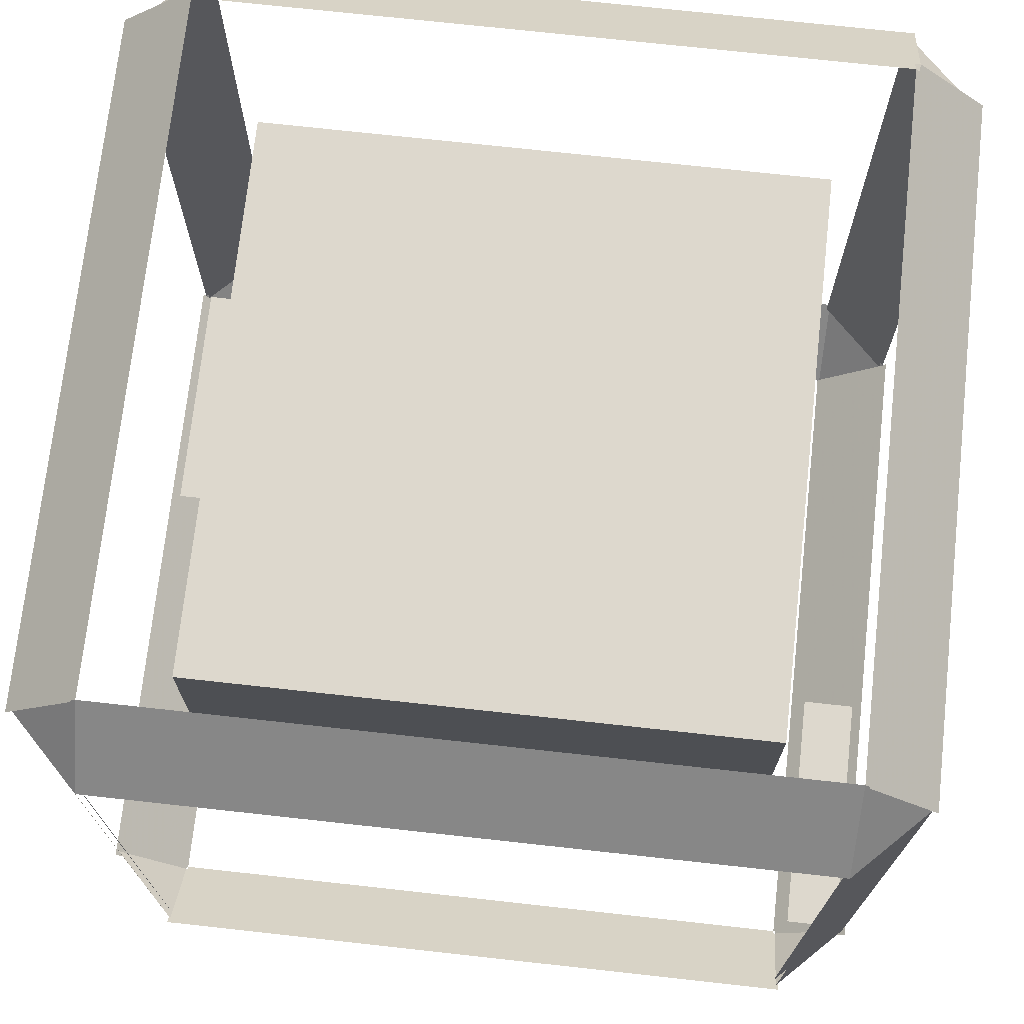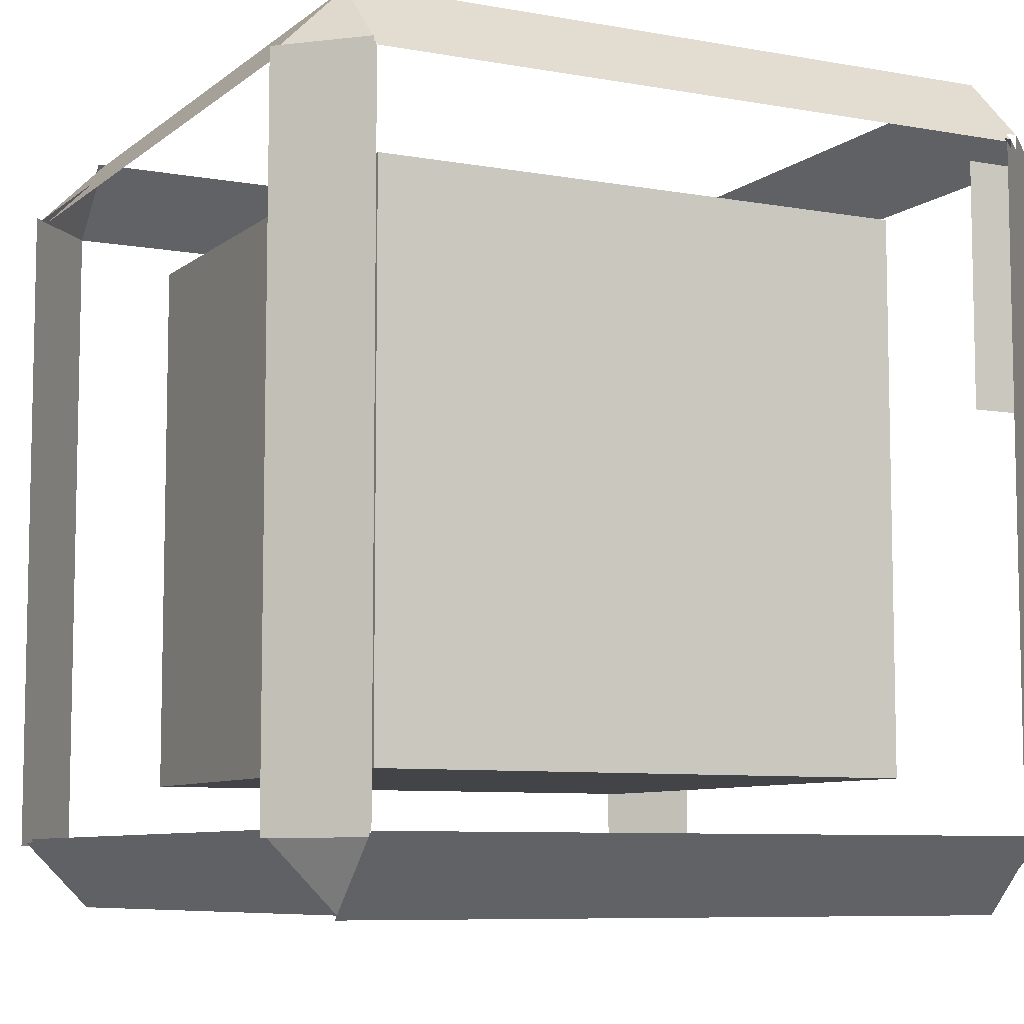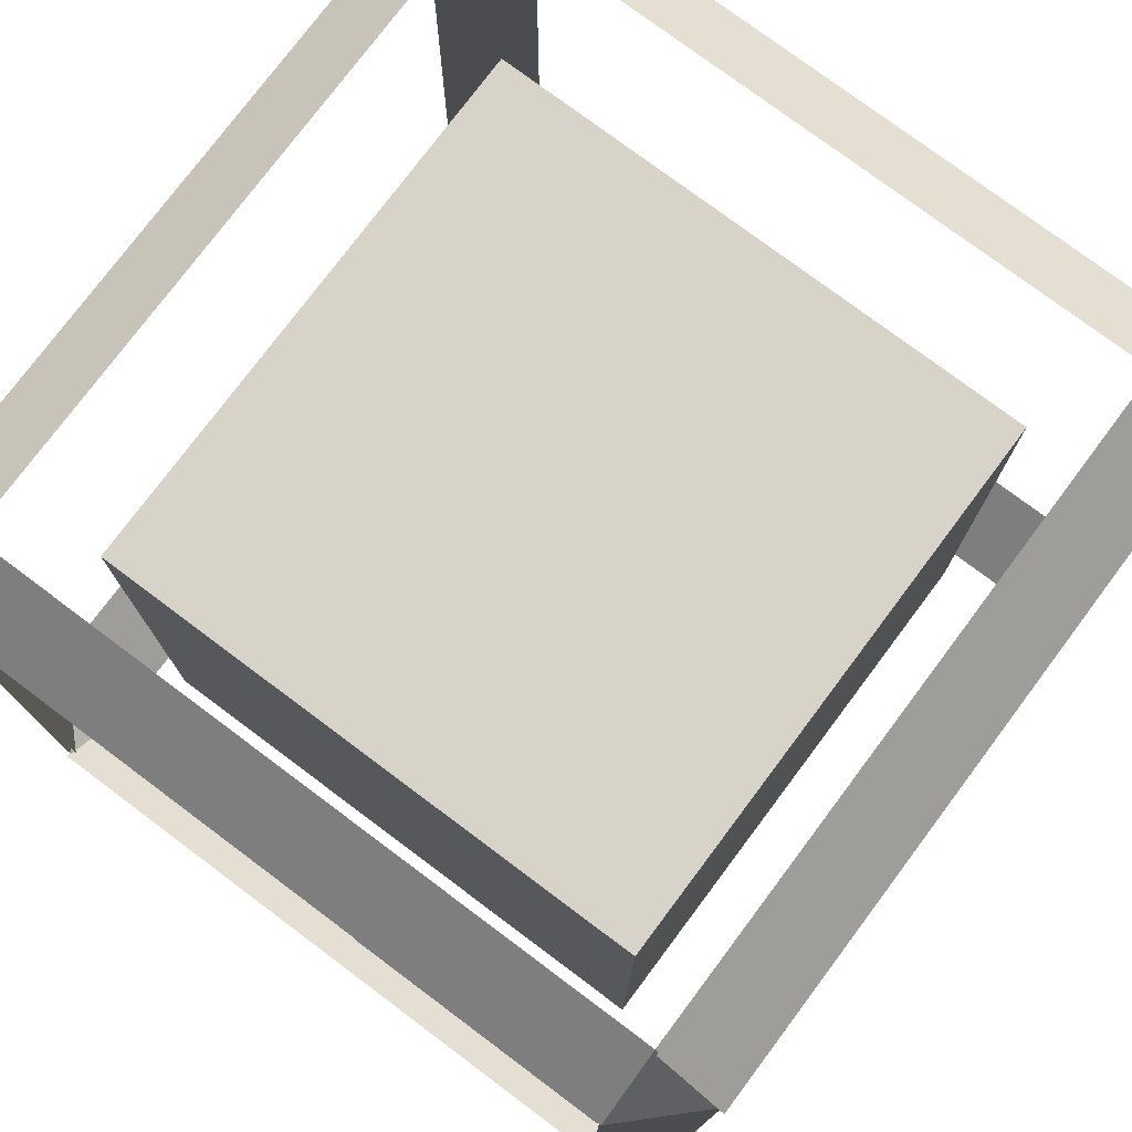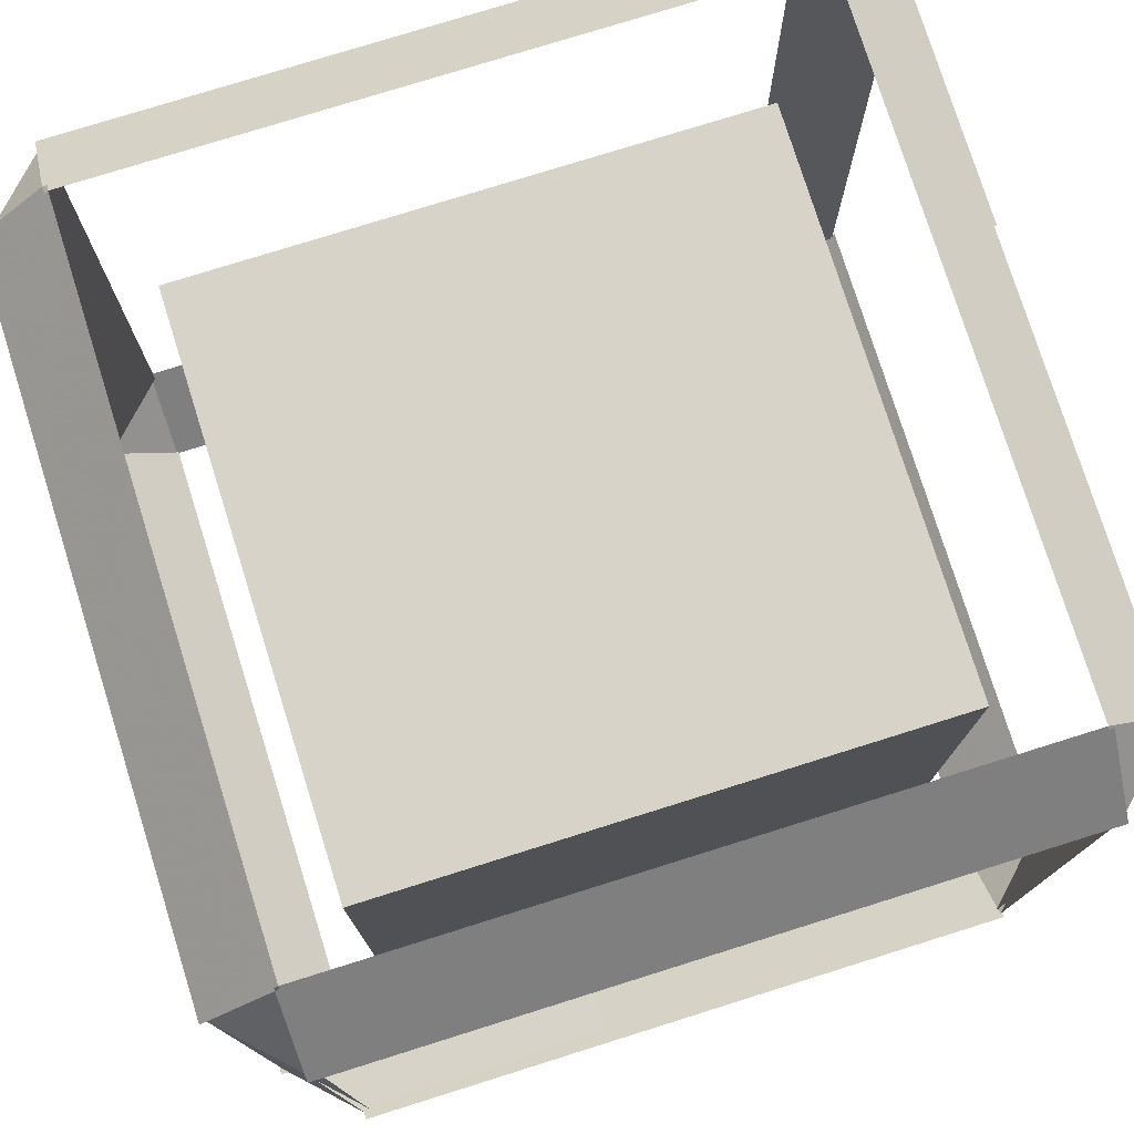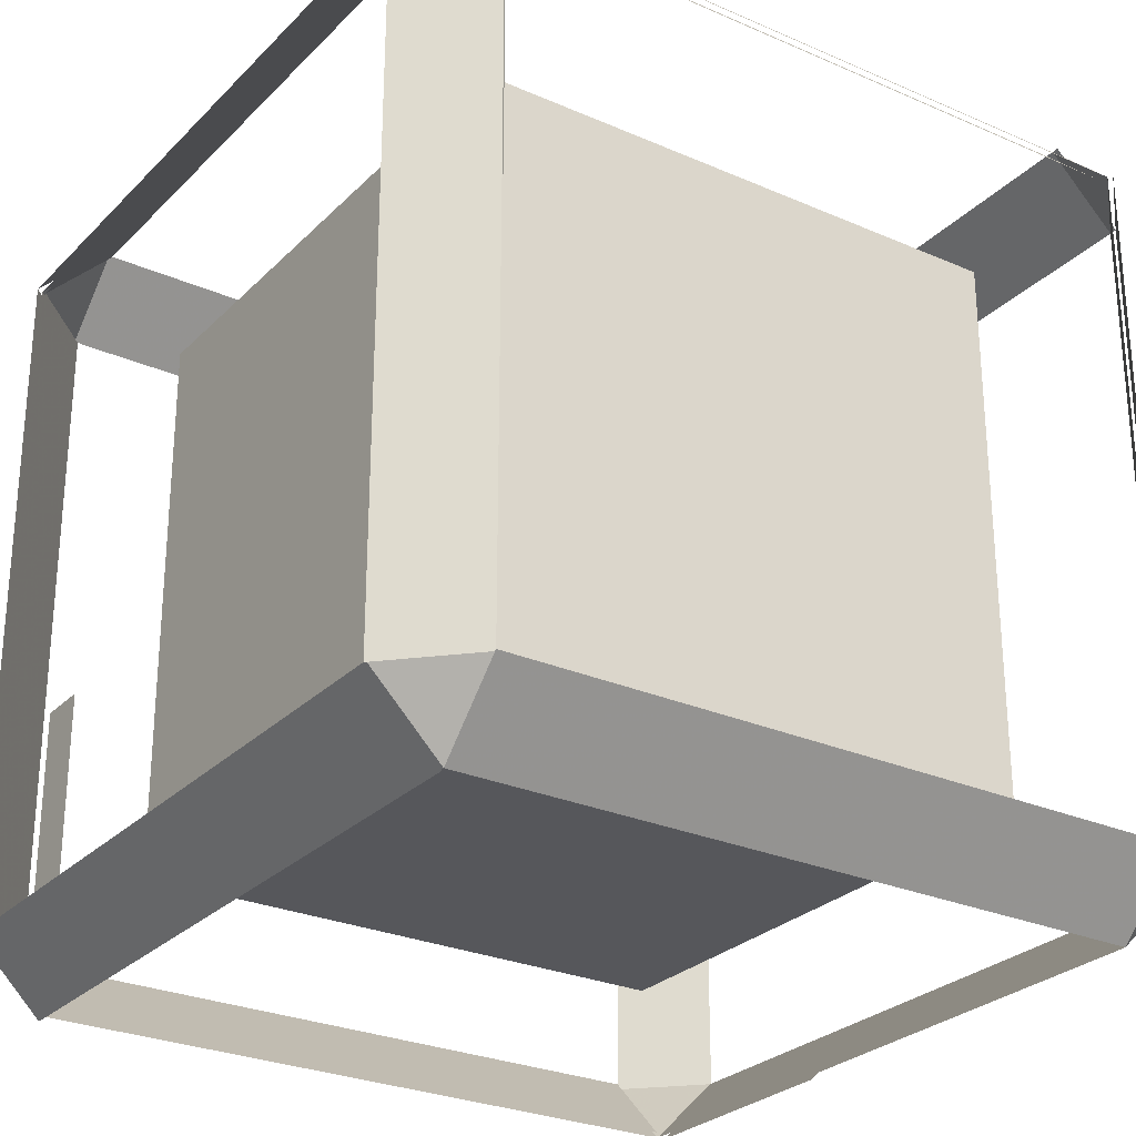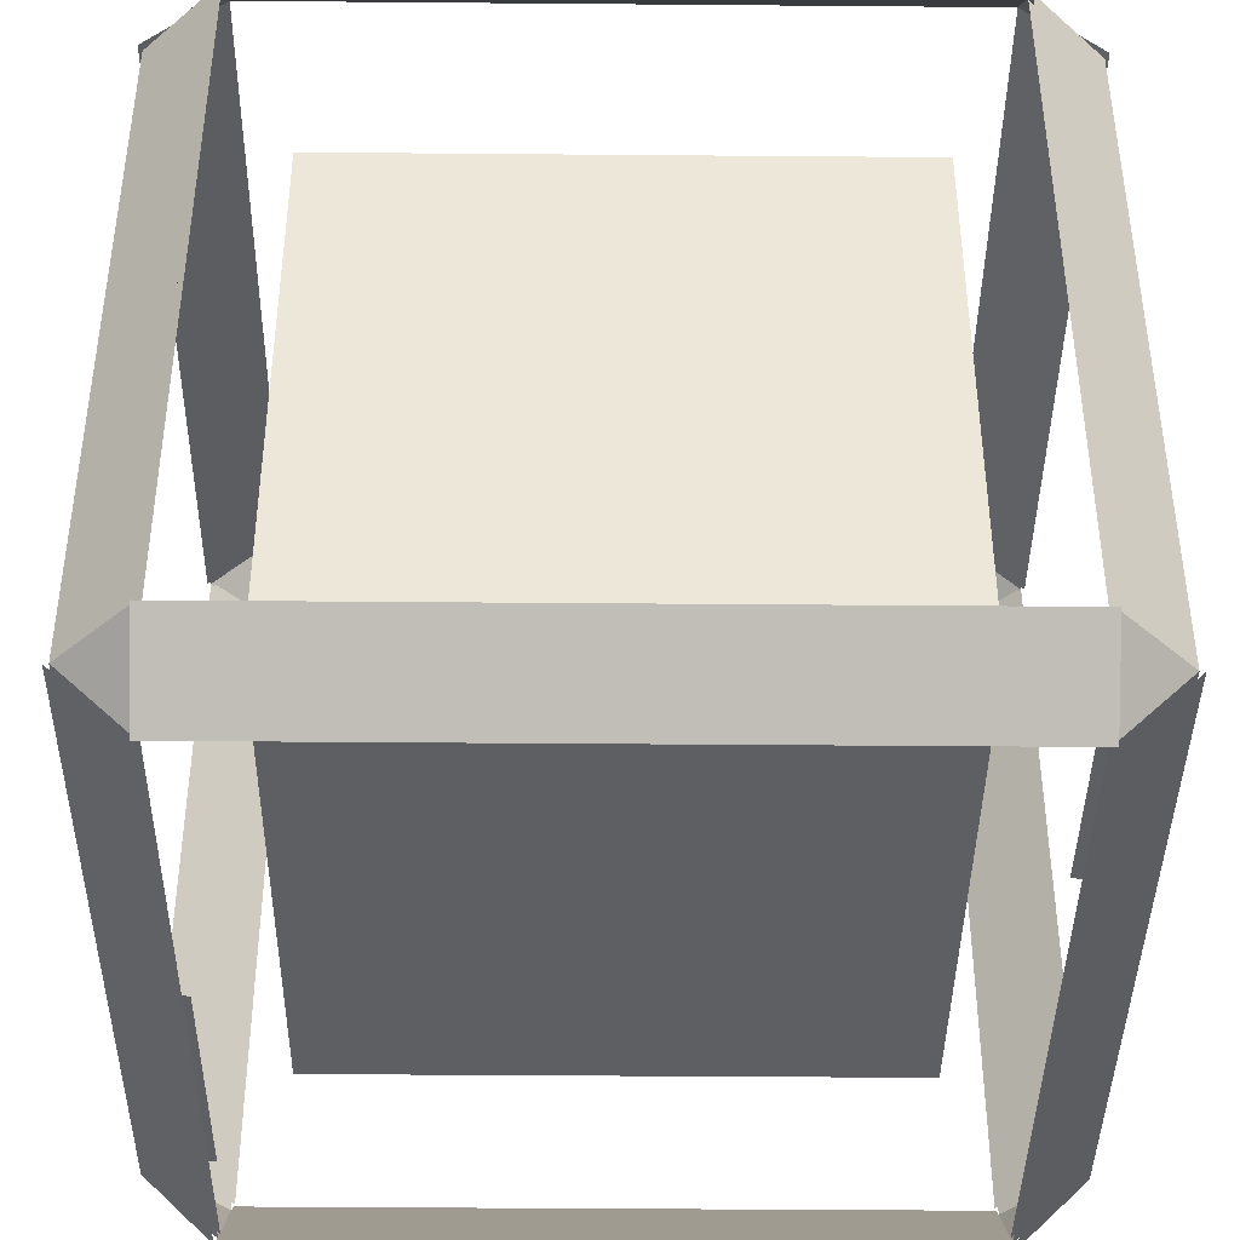
<metadata>
{"format":"obj","ext":"obj","renderer":"f3d","projection":"perspective","resolution":1024,"background":"white","views":[{"elev":72.2,"azim":-173.7,"up":"+Y"},{"elev":-7.8,"azim":-27.0,"up":"+Z"},{"elev":77.0,"azim":-143.2,"up":"+Y"},{"elev":77.0,"azim":72.6,"up":"+Y"},{"elev":-27.3,"azim":55.9,"up":"+Z"},{"elev":-41.0,"azim":179.4,"up":"+Y"}]}
</metadata>
<code>
v 0.2241 0.2308 0.2725
v 0.06383 0.2308 0.2725
v 0.2241 0.2641 0.2392
v 0.06383 0.2641 0.2392
f 2 1 3 4
v -0.2286 -0.2746 0.2286
v -0.2746 -0.2286 0.2286
v -0.2746 -0.2286 -0.2286
v -0.2286 -0.2746 -0.2286
v 0.2746 -0.2286 0.2286
v 0.2286 -0.2746 0.2286
v 0.2286 -0.2746 -0.2286
v 0.2746 -0.2286 -0.2286
v 0.2286 -0.2286 0.2746
v 0.2746 0.2286 0.2286
v 0.2286 0.2286 0.2746
v -0.2746 0.2286 0.2286
v -0.2286 0.2746 0.2286
v -0.2286 0.2746 -0.2286
v -0.2746 0.2286 -0.2286
v 0.2286 0.2746 0.2286
v 0.2746 0.2286 -0.2286
v 0.2286 0.2746 -0.2286
v -0.2286 -0.2286 -0.2746
v -0.2286 -0.2286 0.2746
v -0.2286 0.2286 0.2746
v 0.2286 -0.2286 -0.2746
f 5 6 7 8
f 9 10 11 12
f 16 17 18 19
f 20 14 21 22
f 13 24 5 10
f 20 17 25 15
f 11 8 23 26
v -0.2241 0.2308 -0.2725
v -0.06383 0.2308 -0.2725
v -0.2241 0.2641 -0.2392
v -0.06383 0.2641 -0.2392
f 28 27 29 30
v -0.2249 -0.2702 0.2249
v -0.2702 -0.2249 0.2249
v -0.2702 -0.2249 -0.2249
v -0.2249 -0.2702 -0.2249
v 0.2702 -0.2249 0.2249
v 0.2249 -0.2702 0.2249
v 0.2249 -0.2702 -0.2249
v 0.2702 -0.2249 -0.2249
v 0.2249 -0.2249 0.2702
v -0.2249 -0.2249 0.2702
v -0.2249 -0.2249 -0.2702
v 0.2249 -0.2249 -0.2702
f 31 34 33 32
f 35 38 37 36
f 39 36 31 40
f 37 42 41 34
v -0.2264 -0.2719 0.2264
v -0.2719 -0.2264 0.2264
v -0.2719 -0.2264 -0.2264
v -0.2264 -0.2719 -0.2264
v 0.2719 -0.2264 0.2264
v 0.2264 -0.2719 0.2264
v 0.2264 -0.2719 -0.2264
v 0.2719 -0.2264 -0.2264
v 0.2264 -0.2264 0.2719
v 0.2719 0.2264 0.2264
v 0.2264 0.2264 0.2719
v -0.2719 0.2264 0.2264
v -0.2264 0.2719 0.2264
v -0.2264 0.2719 -0.2264
v -0.2719 0.2264 -0.2264
v 0.2264 0.2719 0.2264
v 0.2719 0.2264 -0.2264
v 0.2264 0.2719 -0.2264
v -0.2264 0.2264 -0.2719
v -0.2264 -0.2264 -0.2719
v -0.2264 -0.2264 0.2719
v -0.2264 -0.2014 0.2719
v -0.2264 0.2264 0.2719
v 0.2264 0.2264 -0.2719
v 0.2264 -0.2014 -0.2719
v 0.2264 -0.2264 -0.2719
f 43 44 45 46
f 47 48 49 50
f 51 47 52 53
f 54 55 56 57
f 58 52 59 60
f 57 61 62 45
f 51 63 43 48
f 54 44 63 64 65
f 58 55 65 53
f 66 61 56 60
f 68 67 66 59 50
f 49 46 62 68
v 0.2239 -0.2239 0.269
v 0.269 -0.2239 0.2239
v 0.269 0.2239 0.2239
v 0.2239 0.2239 0.269
f 69 72 71 70
v -0.269 0.2239 -0.2239
v -0.2239 0.2239 -0.269
v -0.2239 -0.2239 -0.269
v -0.269 -0.2239 -0.2239
f 73 76 75 74
v -0.269 0.2239 0.2239
v -0.269 -0.2239 0.2239
v -0.2239 -0.2239 0.269
v -0.2239 -0.1992 0.269
v -0.2239 0.2239 0.269
f 77 81 80 79 78
v 0.2239 -0.2239 -0.269
v 0.2239 -0.1992 -0.269
v 0.2239 0.2239 -0.269
v 0.269 0.2239 -0.2239
v 0.269 -0.2239 -0.2239
f 82 86 85 84 83
v 0.2264 -0.2719 0.2264
v 0.2719 -0.2264 0.2264
v 0.2264 -0.2264 0.2719
f 87 88 89
v 0.2719 0.2264 0.2264
v 0.2264 0.2719 0.2264
v 0.2264 0.2264 0.2719
f 90 91 92
v -0.2264 0.2264 -0.2719
v -0.2719 0.2264 -0.2264
v -0.2264 0.2719 -0.2264
f 93 94 95
v -0.2264 -0.2719 -0.2264
v -0.2719 -0.2264 -0.2264
v -0.2264 -0.2264 -0.2719
f 96 97 98
v -0.2719 -0.2264 0.2264
v -0.2264 -0.2719 0.2264
v -0.2264 -0.2264 0.2719
f 99 100 101
v -0.2264 0.2719 0.2264
v -0.2719 0.2264 0.2264
v -0.2264 0.2264 0.2719
f 102 103 104
v 0.2719 0.2264 -0.2264
v 0.2264 0.2264 -0.2719
v 0.2264 0.2719 -0.2264
f 105 106 107
v 0.2719 -0.2264 -0.2264
v 0.2264 -0.2719 -0.2264
v 0.2264 -0.2264 -0.2719
f 108 109 110
v -0.1867 -0.1867 0.1867
v 0.1867 -0.1867 0.1867
v -0.1867 0.1867 0.1867
v 0.1867 0.1867 0.1867
v -0.1867 0.1867 -0.1867
v 0.1867 0.1867 -0.1867
v -0.1867 -0.1867 -0.1867
v 0.1867 -0.1867 -0.1867
f 117 118 112 111
f 112 114 113 111
f 113 115 117 111
f 118 116 114 112
f 114 116 115 113
f 116 118 117 115
v 0.2308 -0.2223 0.2244
v 0.2673 -0.2223 0.2244
v 0.2308 -0.2223 0.05564
v 0.2673 -0.2223 0.05564
f 119 120 122 121
v -0.2308 -0.2223 -0.2244
v -0.2673 -0.2223 -0.2244
v -0.2308 -0.2223 -0.05564
v -0.2673 -0.2223 -0.05564
f 123 124 126 125

</code>
